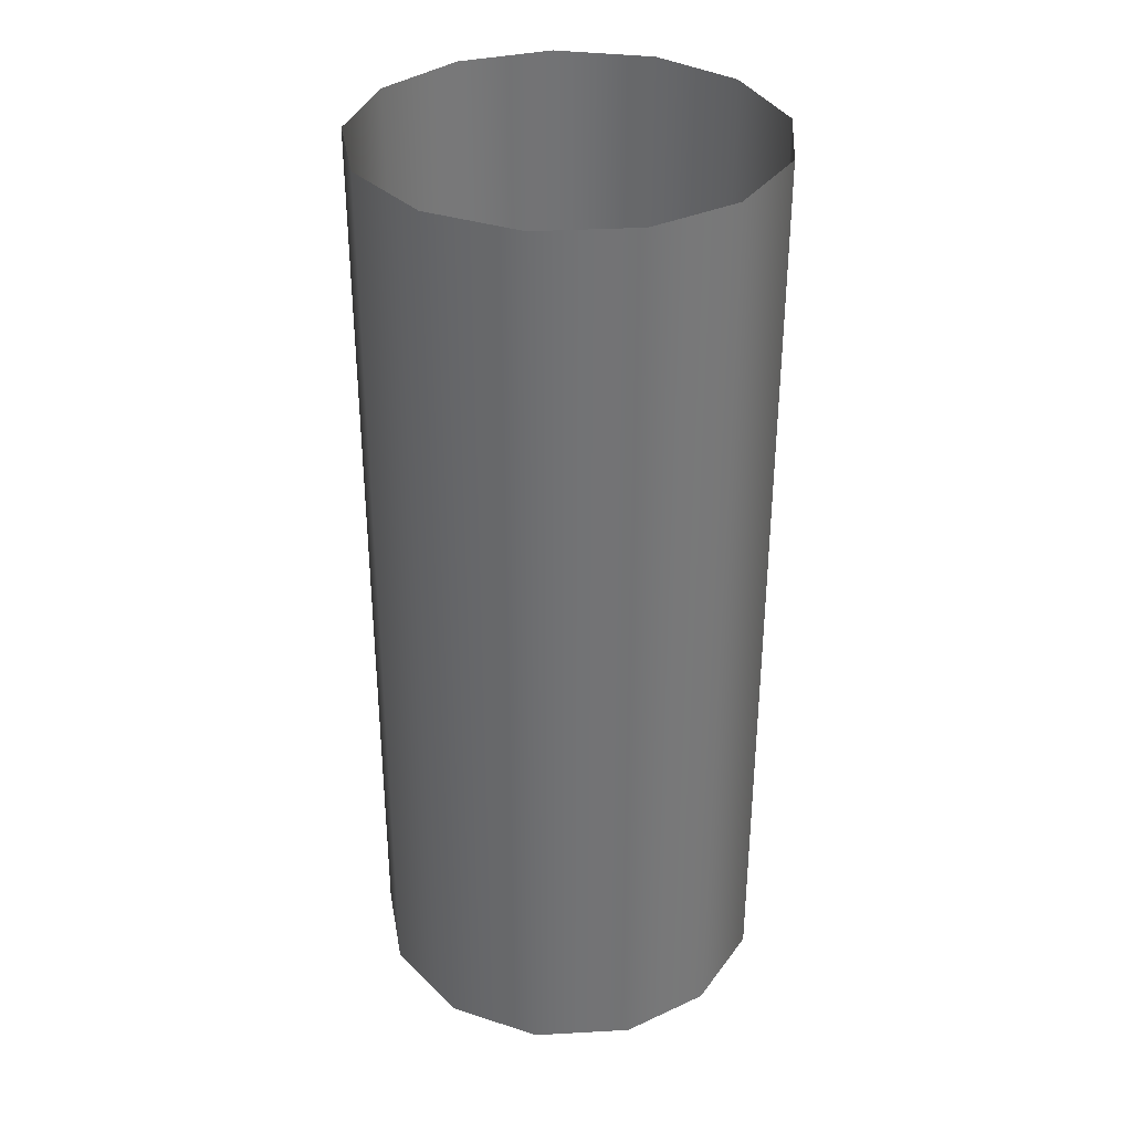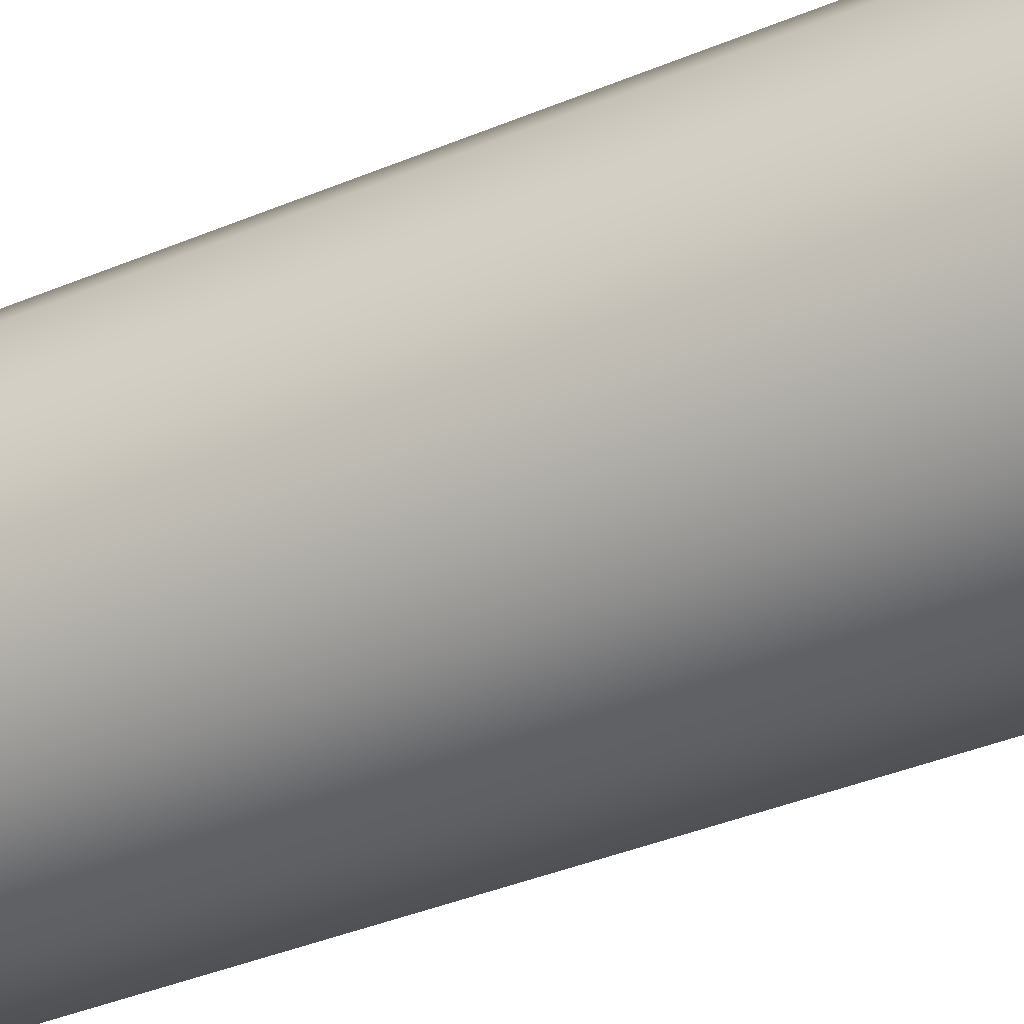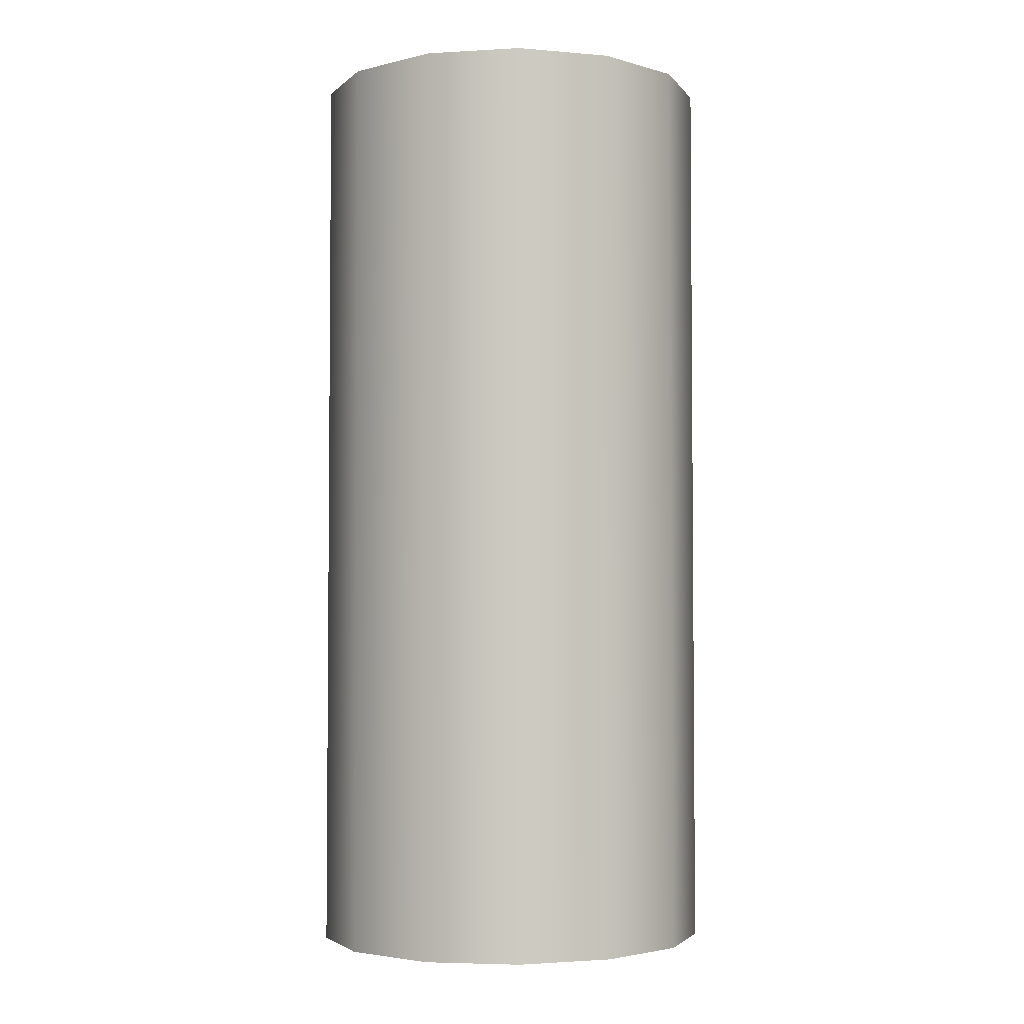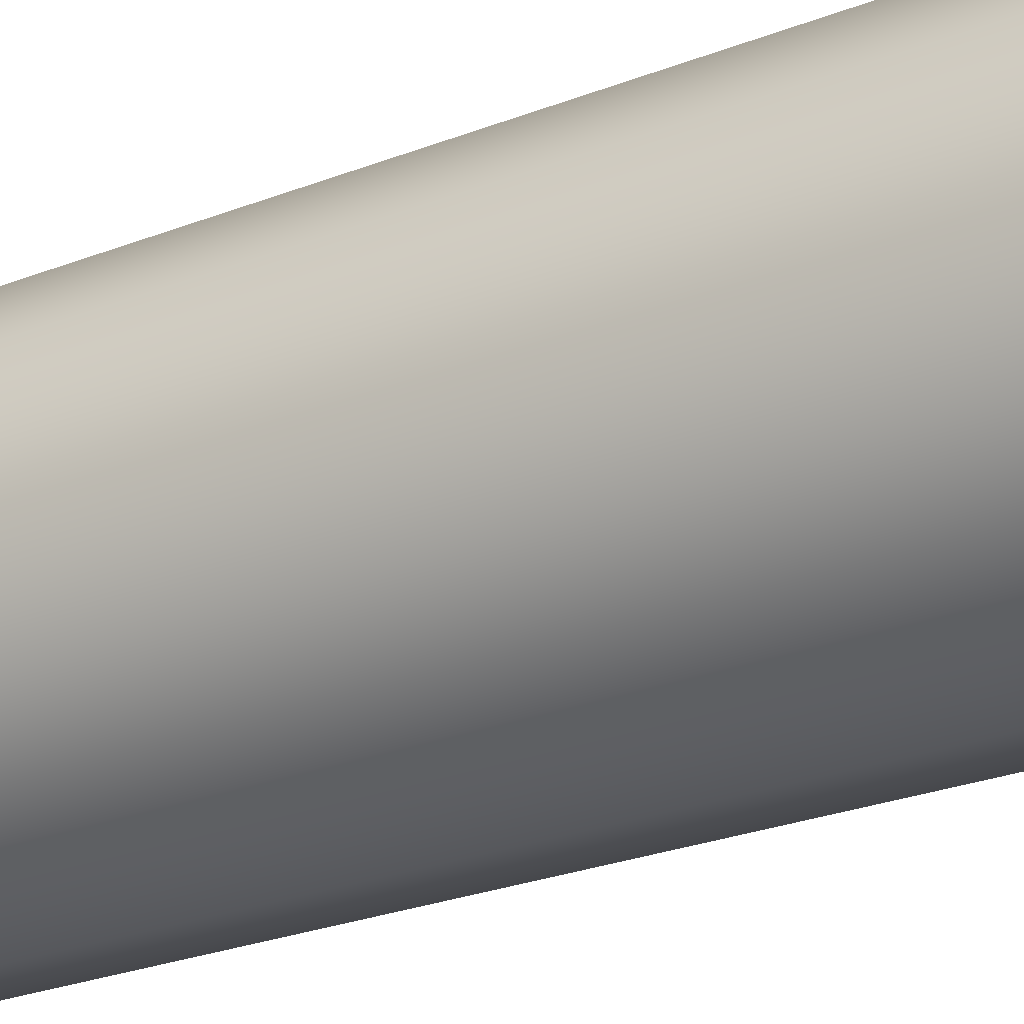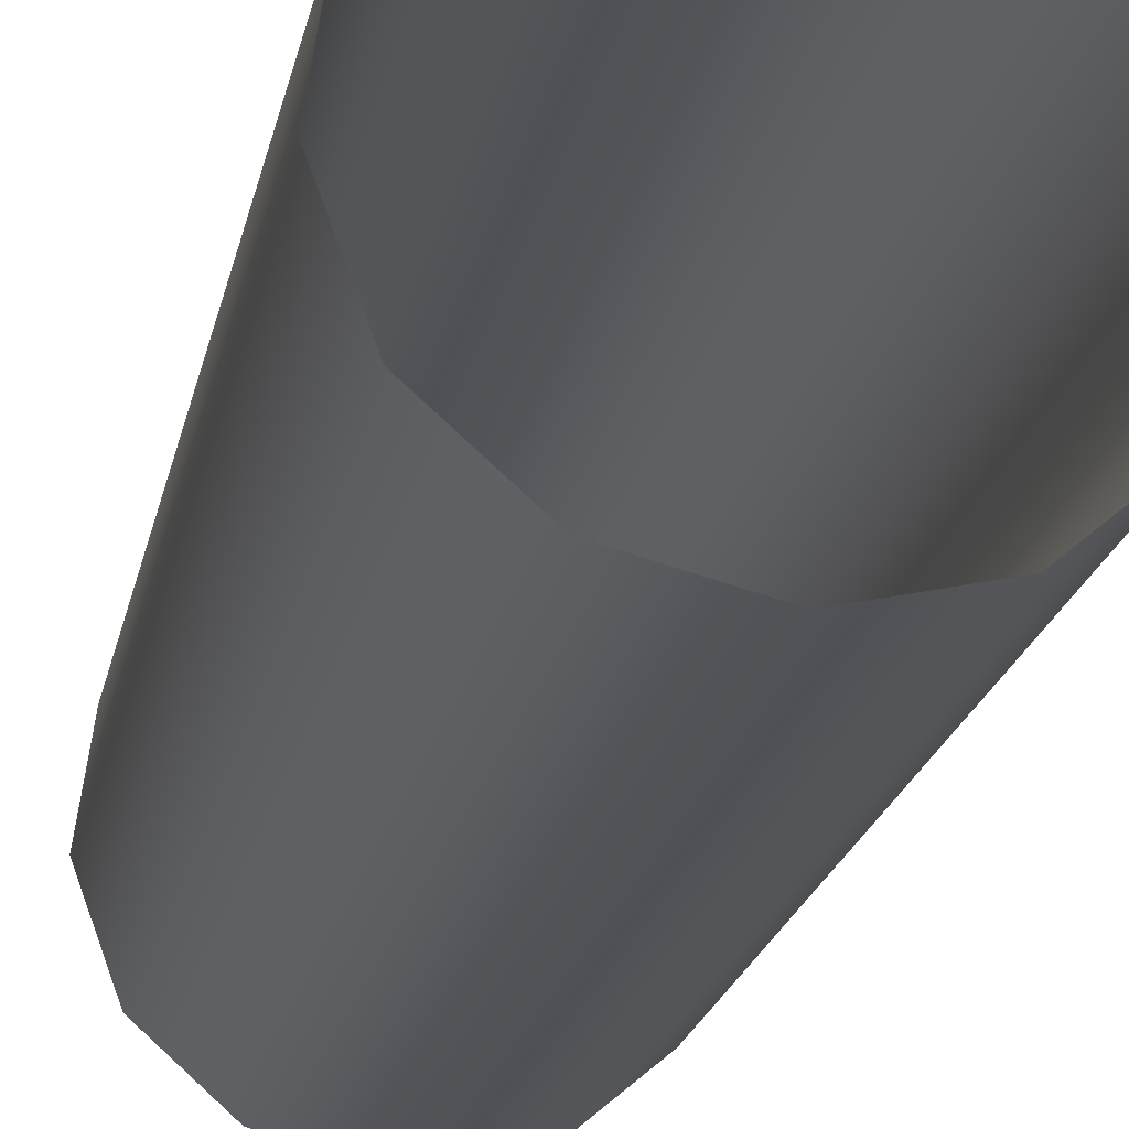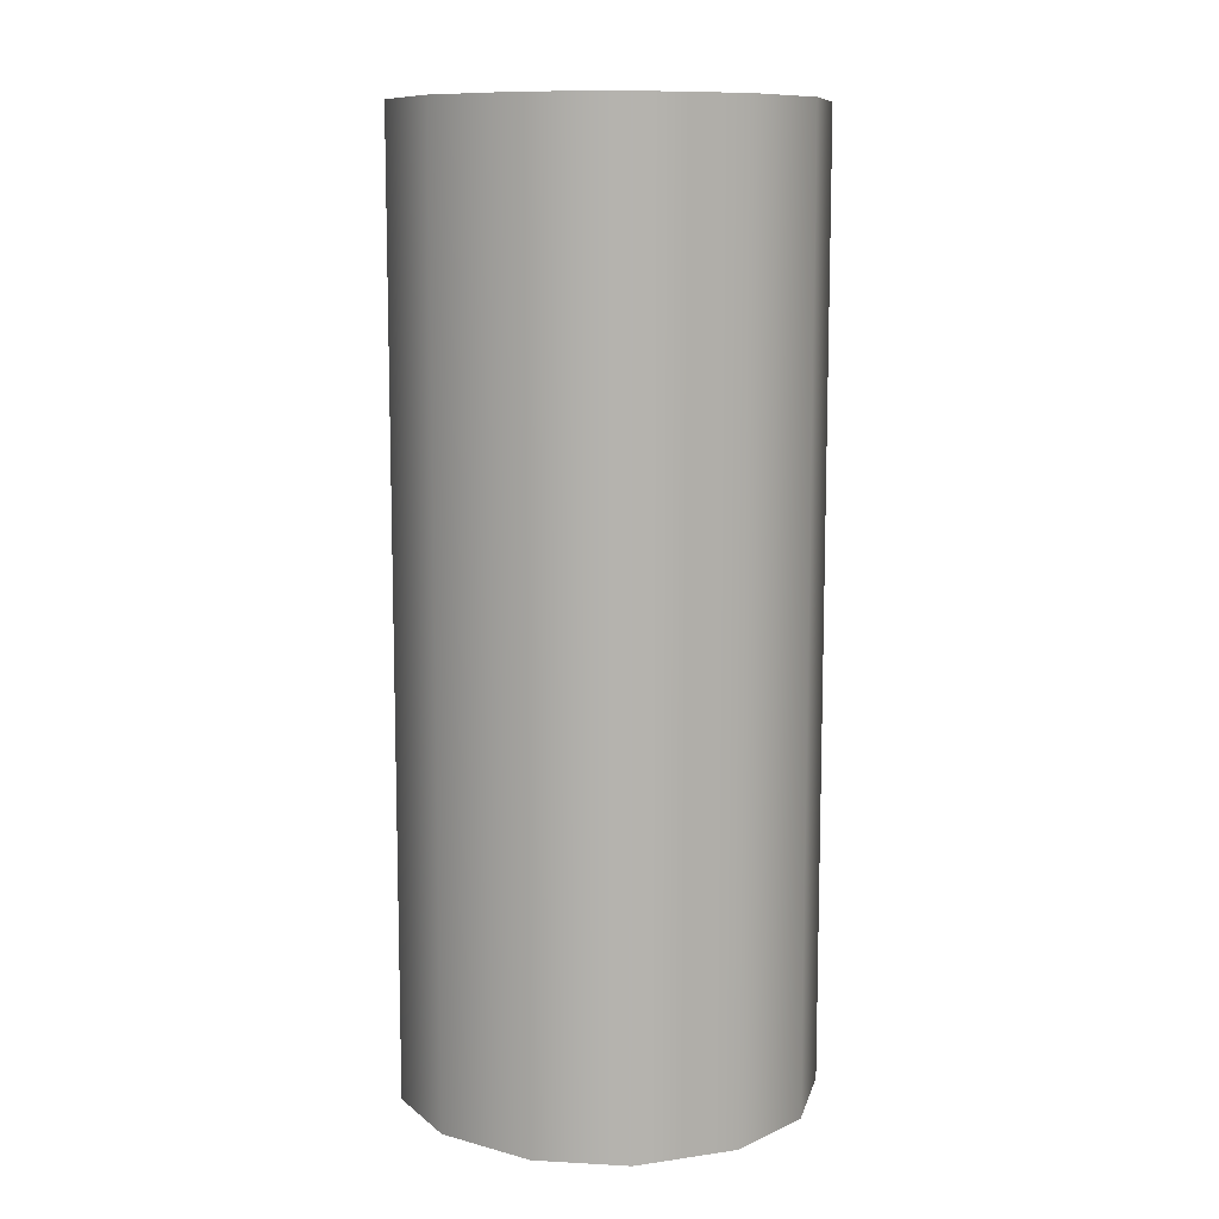
<metadata>
{"format":"obj","ext":"obj","renderer":"f3d","projection":"perspective","resolution":1024,"background":"white","views":[{"elev":34.5,"azim":-58.7,"up":"+Y"},{"elev":-41.6,"azim":-63.6,"up":"+Z"},{"elev":-3.3,"azim":150.3,"up":"+Y"},{"elev":-28.2,"azim":-59.9,"up":"+Z"},{"elev":-21.8,"azim":-11.7,"up":"+Z"},{"elev":10.2,"azim":34.6,"up":"+Y"}]}
</metadata>
<code>
g PlaneRigCenter_mesh
v 13 7 -0.7644
v 13 5.251 -0.7644
v 13 3.503 -0.7645
v 13.35 7 -0.6799
v 13.35 5.25 -0.6801
v 13.35 3.5 -0.6803
v 13.62 7 -0.4457
v 13.62 5.249 -0.4457
v 13.62 3.497 -0.4457
v 13.76 7 -0.09393
v 13.76 5.248 -0.09407
v 13.76 3.495 -0.09422
v 13.72 7 0.2599
v 13.72 5.248 0.2599
v 13.72 3.496 0.2598
v 13.5 7 0.5801
v 13.5 5.249 0.5802
v 13.5 3.499 0.5802
v 13.2 7 0.739
v 13.2 5.251 0.7392
v 13.2 3.502 0.7393
v 12.82 7 0.742
v 12.82 5.251 0.7421
v 12.82 3.503 0.7423
v 12.5 7 0.5821
v 12.5 5.251 0.5822
v 12.5 3.502 0.5822
v 12.29 7 0.2793
v 12.29 5.251 0.2794
v 12.29 3.501 0.2795
v 12.24 7 -0.0819
v 12.24 5.251 -0.08189
v 12.24 3.501 -0.08189
v 12.37 7 -0.436
v 12.37 5.251 -0.4364
v 12.37 3.502 -0.4368
v 12.65 7 -0.6772
v 12.65 5.251 -0.6774
v 12.65 3.503 -0.6777
v 13 7 -0.7644
v 13 5.251 -0.7644
v 13 3.503 -0.7645
f 5 2 1 4
f 6 3 2 5
f 8 5 4 7
f 9 6 5 8
f 11 8 7 10
f 12 9 8 11
f 14 11 10 13
f 15 12 11 14
f 17 14 13 16
f 18 15 14 17
f 20 17 16 19
f 21 18 17 20
f 23 20 19 22
f 24 21 20 23
f 26 23 22 25
f 27 24 23 26
f 29 26 25 28
f 30 27 26 29
f 32 29 28 31
f 33 30 29 32
f 35 32 31 34
f 36 33 32 35
f 38 35 34 37
f 39 36 35 38
f 41 38 37 40
f 42 39 38 41

</code>
